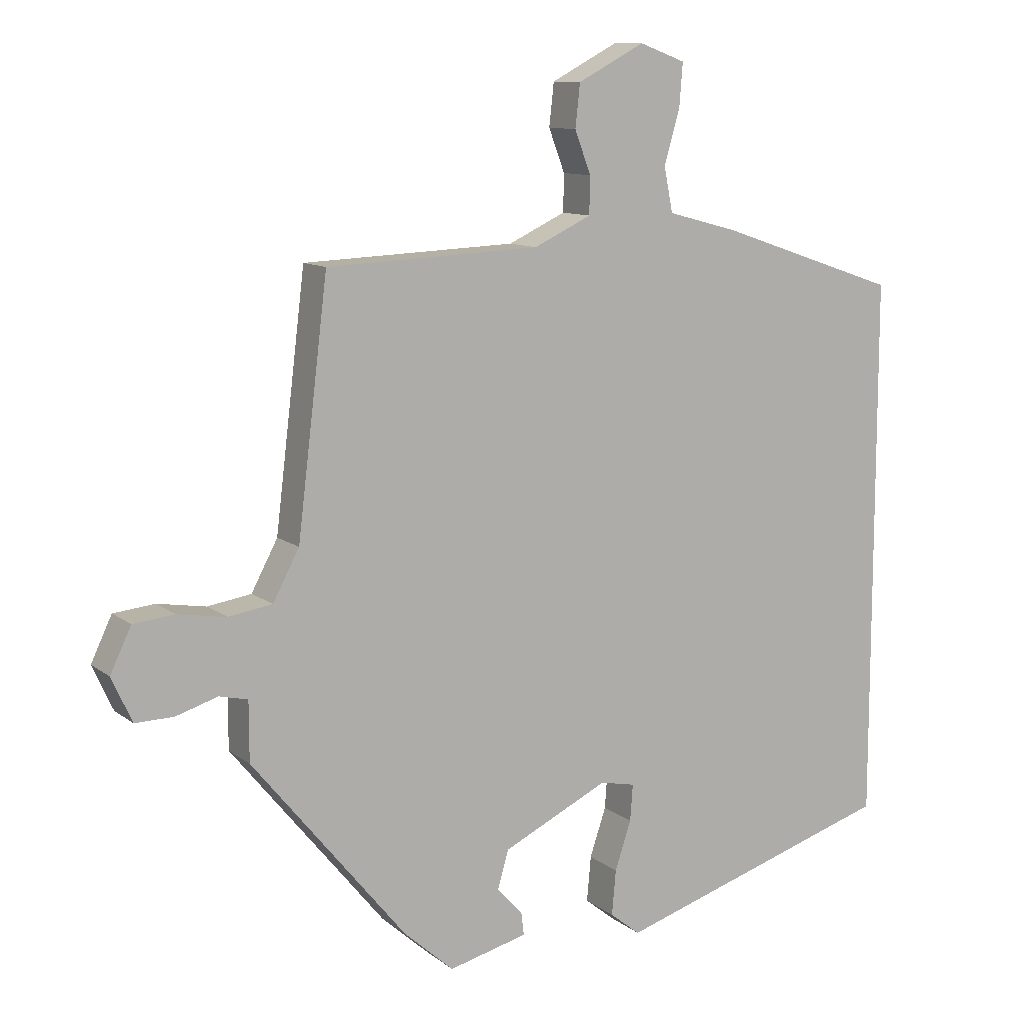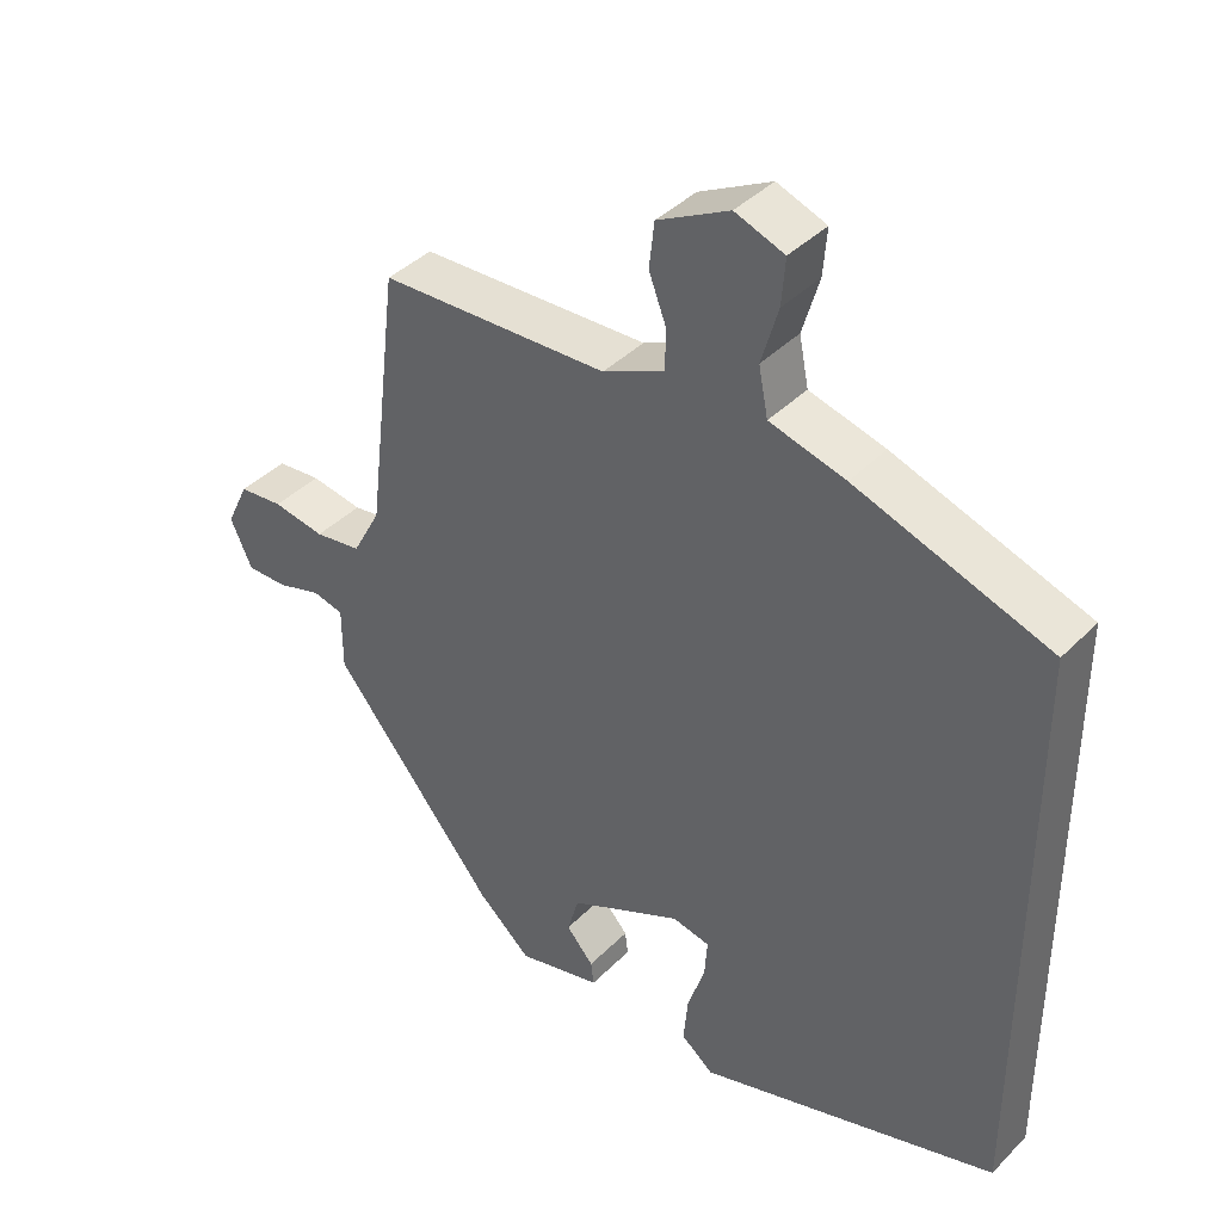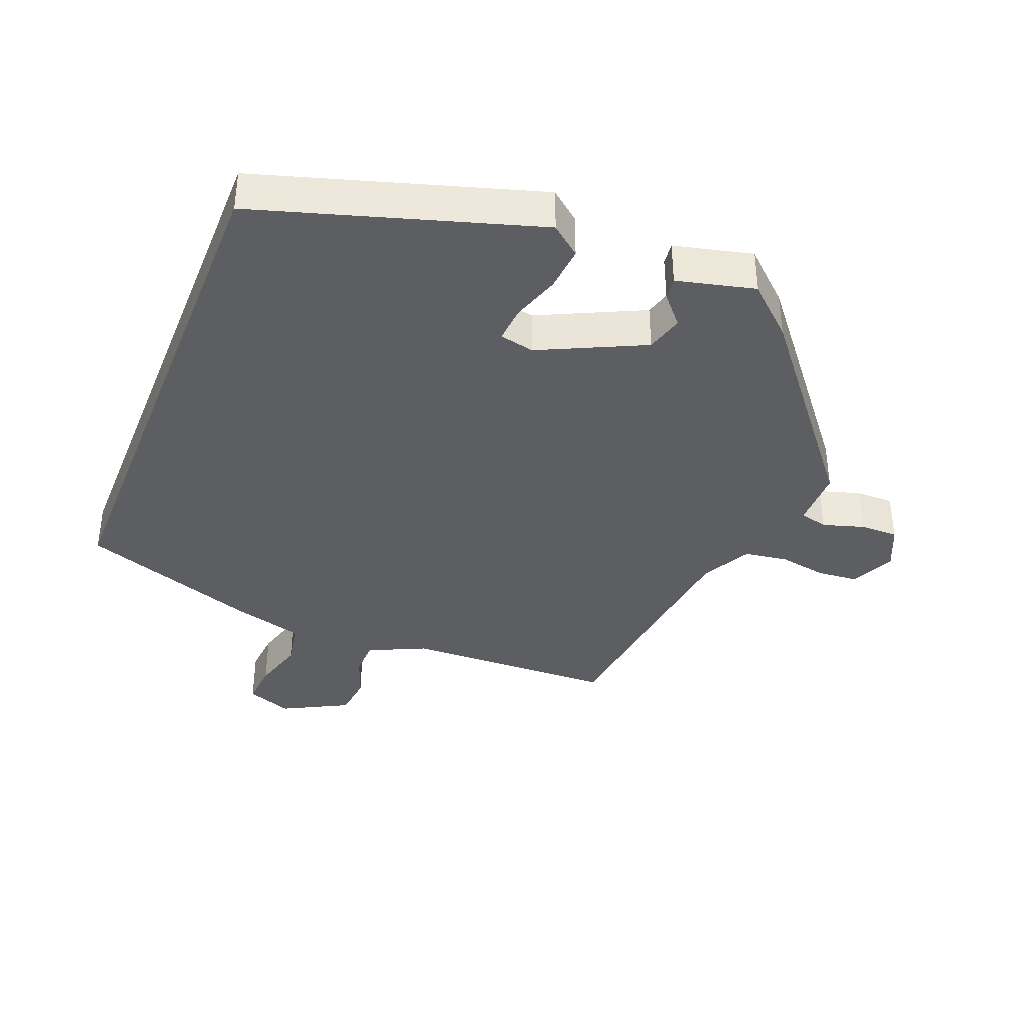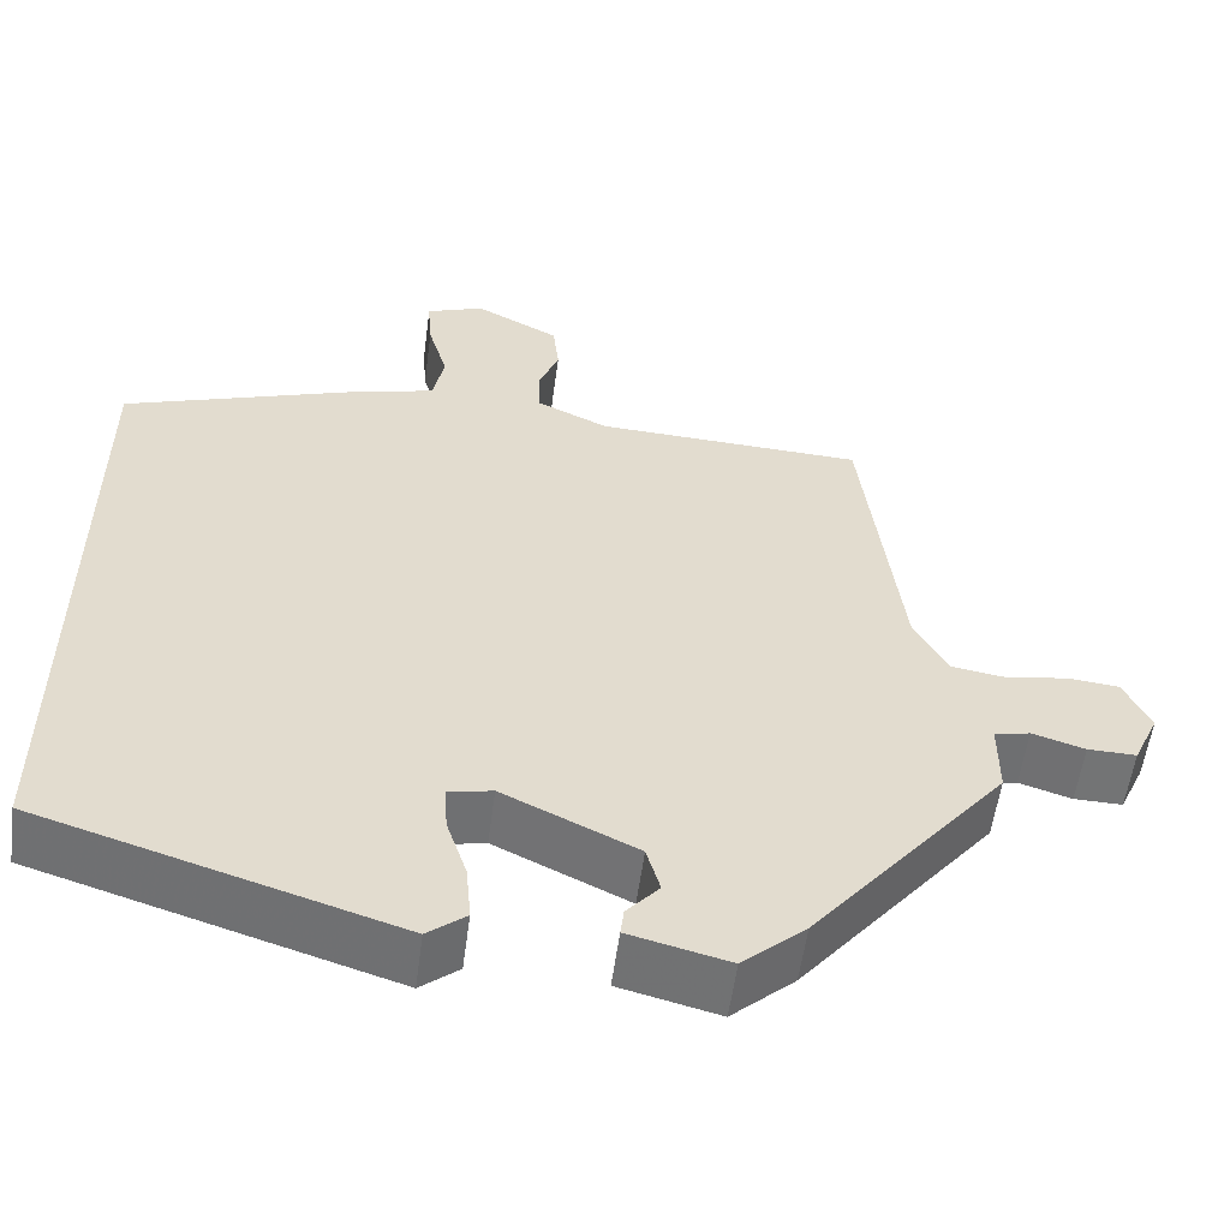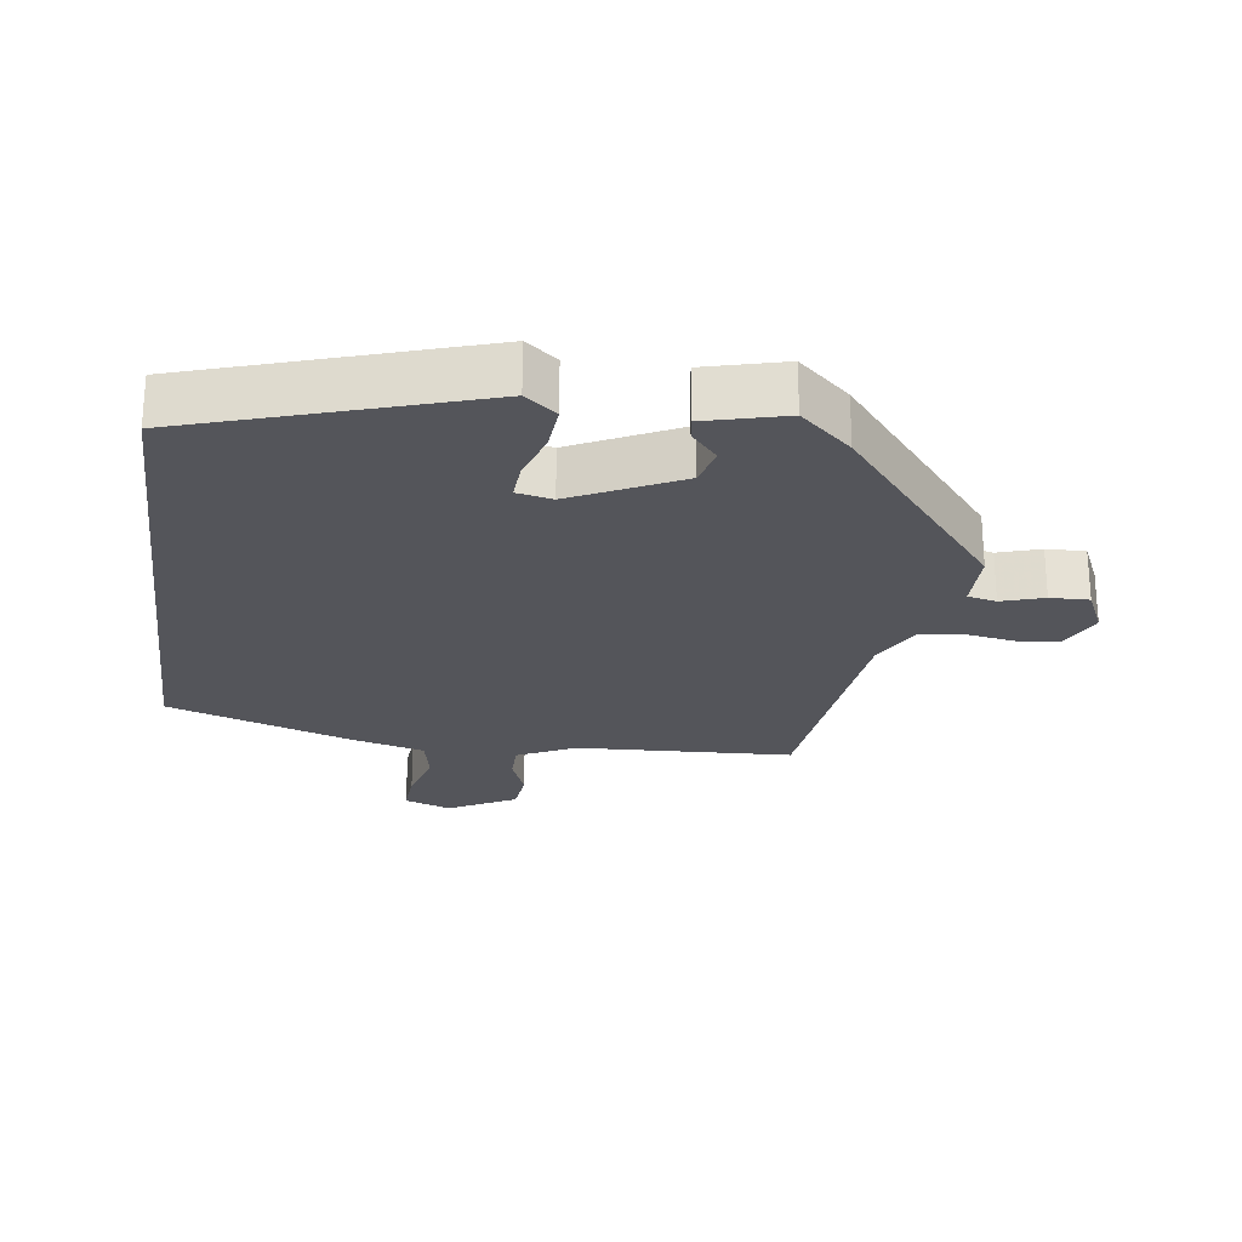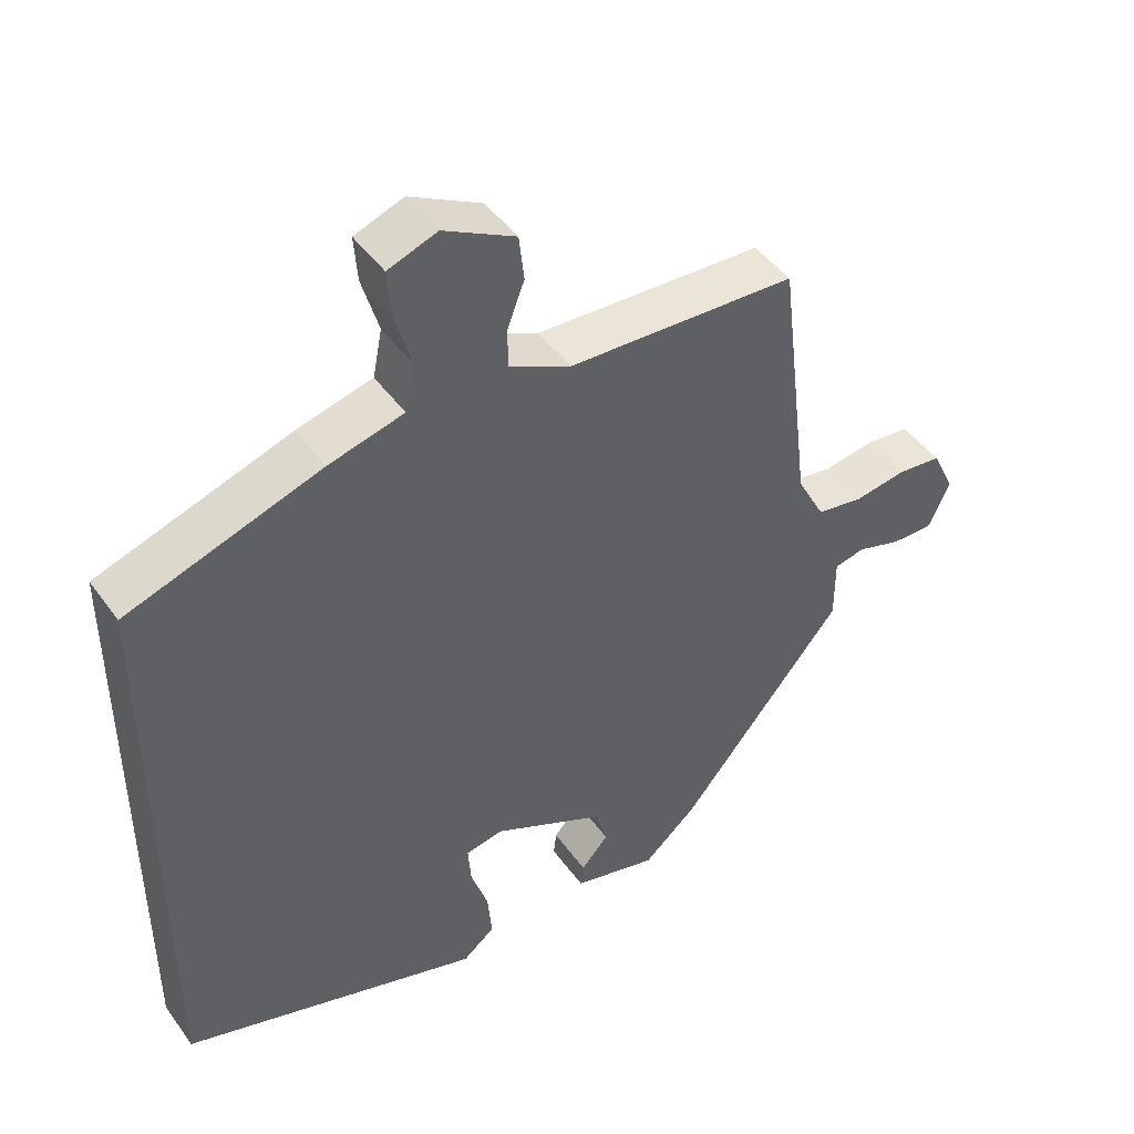
<metadata>
{"format":"obj","ext":"obj","renderer":"f3d","projection":"perspective","resolution":1024,"background":"white","views":[{"elev":10.8,"azim":-29.7,"up":"+Z"},{"elev":40.3,"azim":39.5,"up":"+Z"},{"elev":-38.4,"azim":158.2,"up":"+Y"},{"elev":-56.0,"azim":172.4,"up":"+Z"},{"elev":-24.9,"azim":172.6,"up":"+Y"},{"elev":45.6,"azim":146.5,"up":"+Z"}]}
</metadata>
<code>
v -0.41 0.07 0.477
v -0.094 0.07 0.49
v -0.009 0.07 0.53
v -0.008 0.07 0.585
v -0.032 0.07 0.648
v -0.025 0.07 0.711
v 0.074 0.07 0.763
v 0.142 0.07 0.738
v 0.137 0.07 0.674
v 0.114 0.07 0.595
v 0.127 0.07 0.529
v 0.232 0.07 0.501
v 0.5 0.07 0.41
v 0.5 0.07 -0.397
v 0.082 0.07 -0.526
v 0.037 0.07 -0.49
v 0.043 0.07 -0.423
v 0.067 0.07 -0.351
v 0.071 0.07 -0.297
v 0.019 0.07 -0.286
v -0.138 0.07 -0.361
v -0.154 0.07 -0.417
v -0.116 0.07 -0.46
v -0.112 0.07 -0.493
v -0.229 0.07 -0.522
v -0.303 0.07 -0.456
v -0.532 0.07 -0.176
v -0.532 0.07 -0.088
v -0.574 0.07 -0.078
v -0.636 0.07 -0.097
v -0.693 0.07 -0.098
v -0.723 0.07 -0.032
v -0.692 0.07 0.033
v -0.631 0.07 0.039
v -0.559 0.07 0.027
v -0.494 0.07 0.037
v -0.455 0.07 0.11
v -0.41 0 0.477
v -0.094 0 0.49
v -0.009 0 0.53
v -0.008 0 0.585
v -0.032 0 0.648
v -0.025 0 0.711
v 0.074 0 0.763
v 0.142 0 0.738
v 0.137 0 0.674
v 0.114 0 0.595
v 0.127 0 0.529
v 0.232 0 0.501
v 0.5 0 0.41
v 0.5 0 -0.397
v 0.082 0 -0.526
v 0.037 0 -0.49
v 0.043 0 -0.423
v 0.067 0 -0.351
v 0.071 0 -0.297
v 0.019 0 -0.286
v -0.138 0 -0.361
v -0.154 0 -0.417
v -0.116 0 -0.46
v -0.112 0 -0.493
v -0.229 0 -0.522
v -0.303 0 -0.456
v -0.532 0 -0.176
v -0.532 0 -0.088
v -0.574 0 -0.078
v -0.636 0 -0.097
v -0.693 0 -0.098
v -0.723 0 -0.032
v -0.692 0 0.033
v -0.631 0 0.039
v -0.559 0 0.027
v -0.494 0 0.037
v -0.455 0 0.11
f 32 33 34 35
f 32 35 36
f 29 30 31 32
f 28 29 32 36
f 27 28 36 37
f 25 26 27 37
f 22 23 24 25
f 21 22 25 37
f 15 16 17 18
f 15 18 19
f 14 15 19
f 11 12 13 14
f 11 14 19
f 10 11 19 20
f 8 9 10
f 7 8 10
f 4 5 6 7
f 3 4 7 10
f 21 37 1 2
f 3 10 20 21
f 2 3 21
f 72 71 70 69
f 73 72 69
f 69 68 67 66
f 73 69 66 65
f 74 73 65 64
f 74 64 63 62
f 62 61 60 59
f 74 62 59 58
f 55 54 53 52
f 56 55 52
f 56 52 51
f 51 50 49 48
f 56 51 48
f 57 56 48 47
f 47 46 45
f 47 45 44
f 44 43 42 41
f 47 44 41 40
f 39 38 74 58
f 58 57 47 40
f 58 40 39
f 1 38 39 2
f 2 39 40 3
f 3 40 41 4
f 4 41 42 5
f 5 42 43 6
f 6 43 44 7
f 7 44 45 8
f 8 45 46 9
f 9 46 47 10
f 10 47 48 11
f 11 48 49 12
f 12 49 50 13
f 13 50 51 14
f 14 51 52 15
f 15 52 53 16
f 16 53 54 17
f 17 54 55 18
f 18 55 56 19
f 19 56 57 20
f 20 57 58 21
f 21 58 59 22
f 22 59 60 23
f 23 60 61 24
f 24 61 62 25
f 25 62 63 26
f 26 63 64 27
f 27 64 65 28
f 28 65 66 29
f 29 66 67 30
f 30 67 68 31
f 31 68 69 32
f 32 69 70 33
f 33 70 71 34
f 34 71 72 35
f 35 72 73 36
f 36 73 74 37
f 37 74 38 1

</code>
